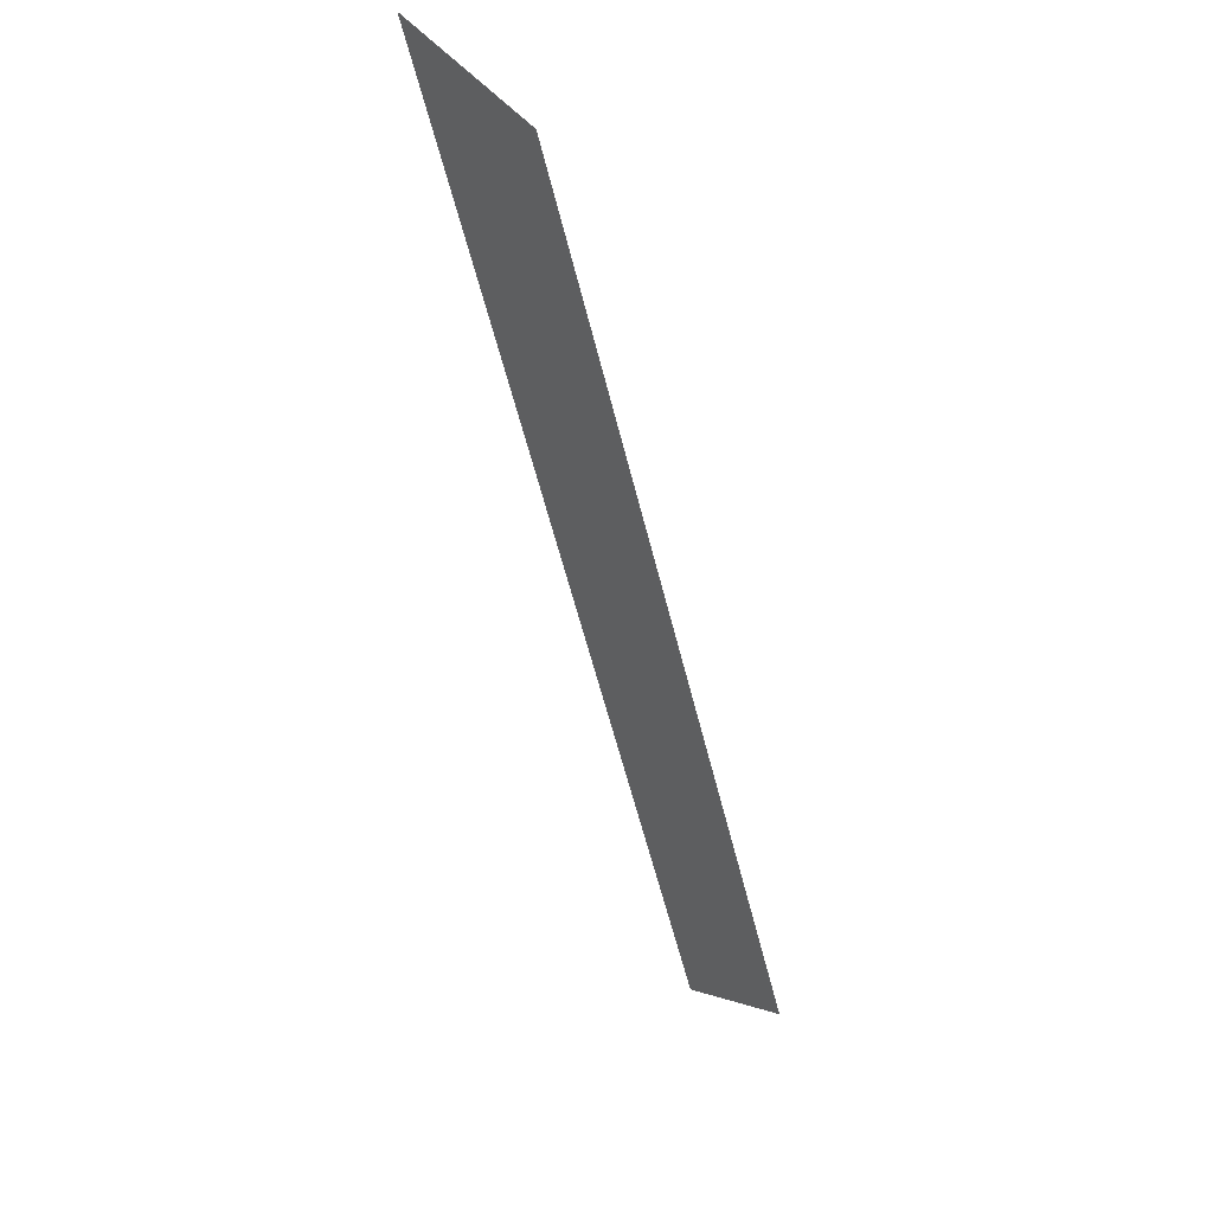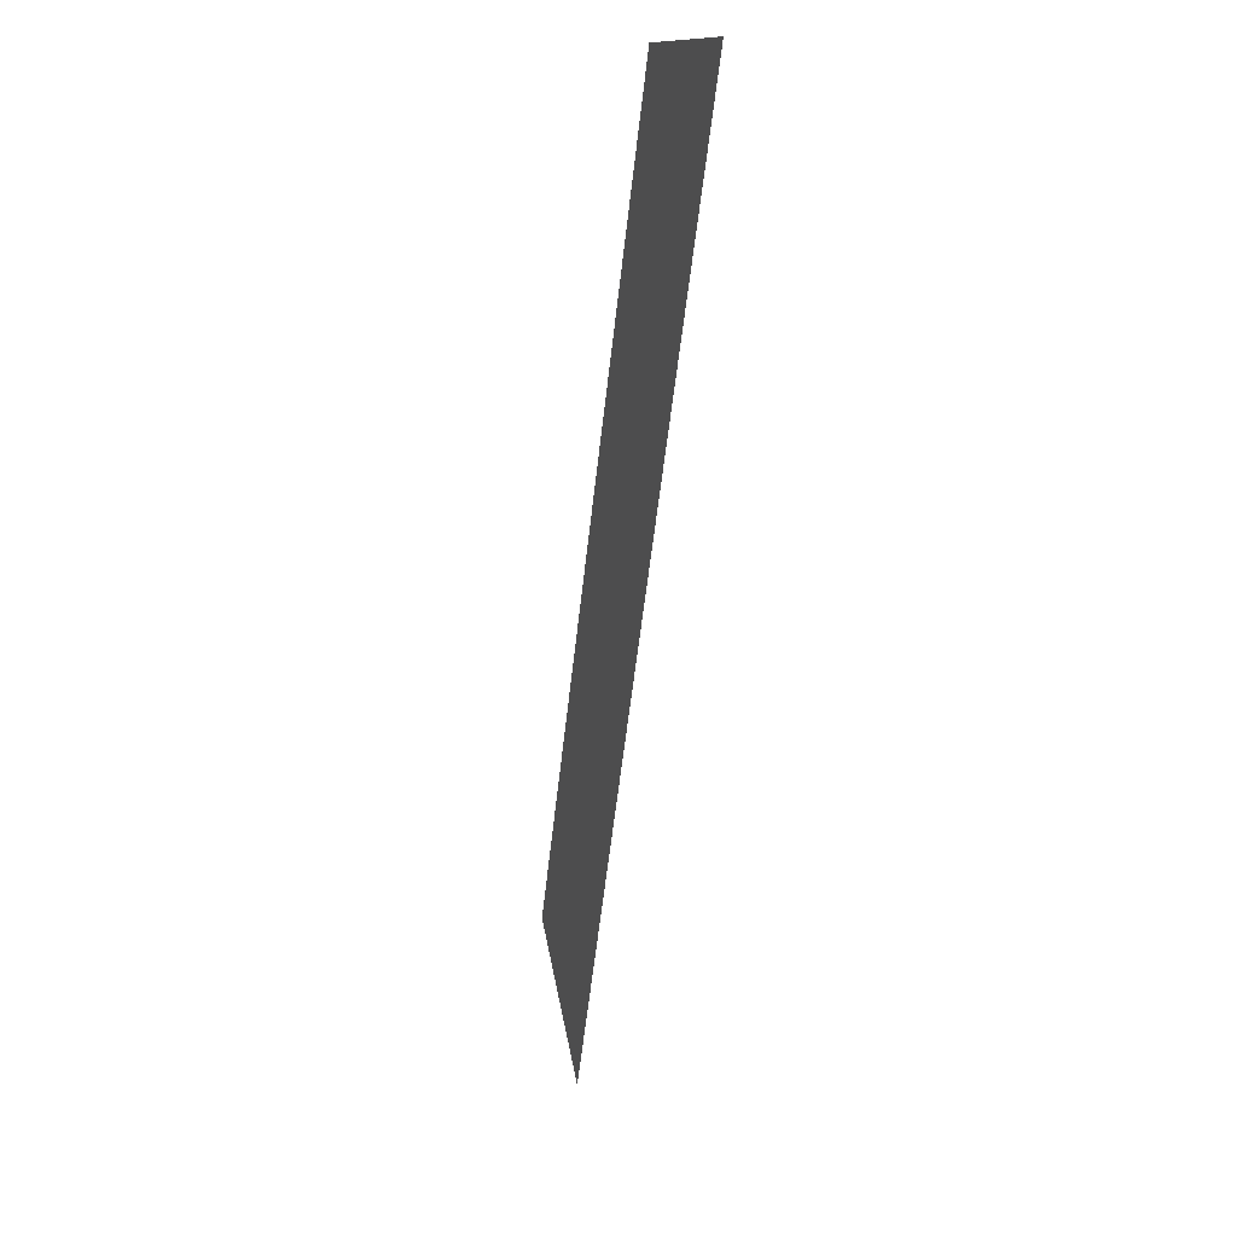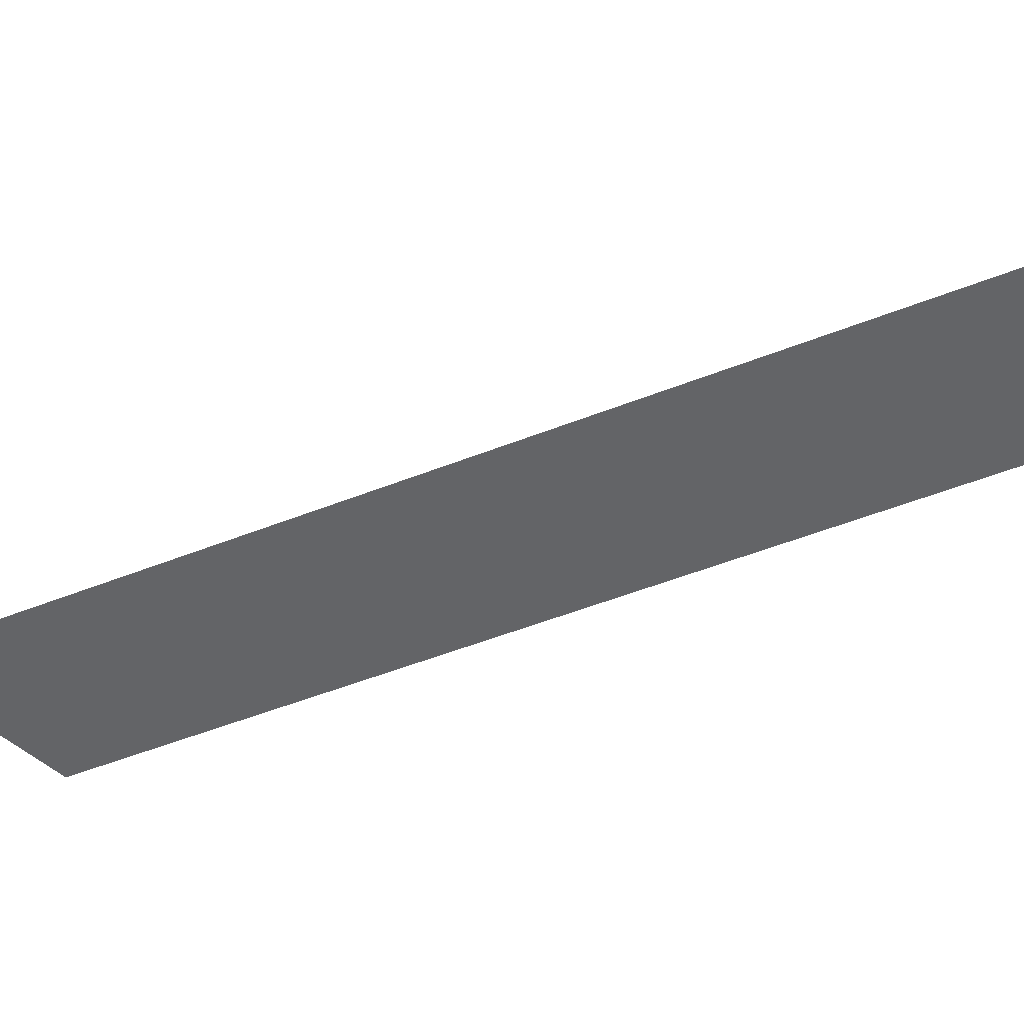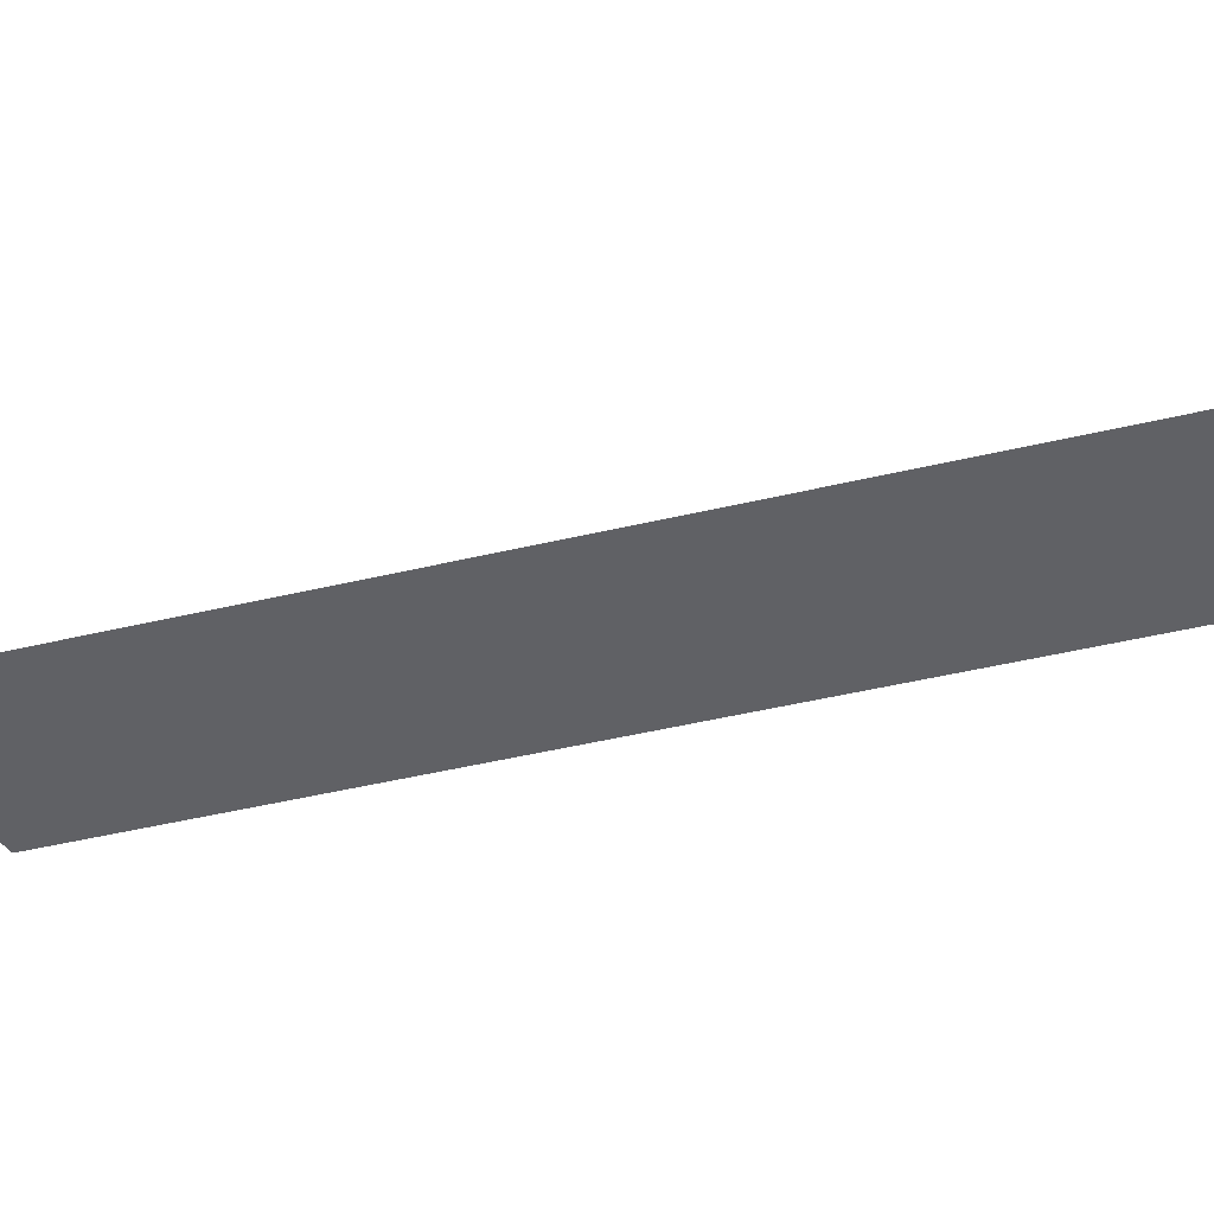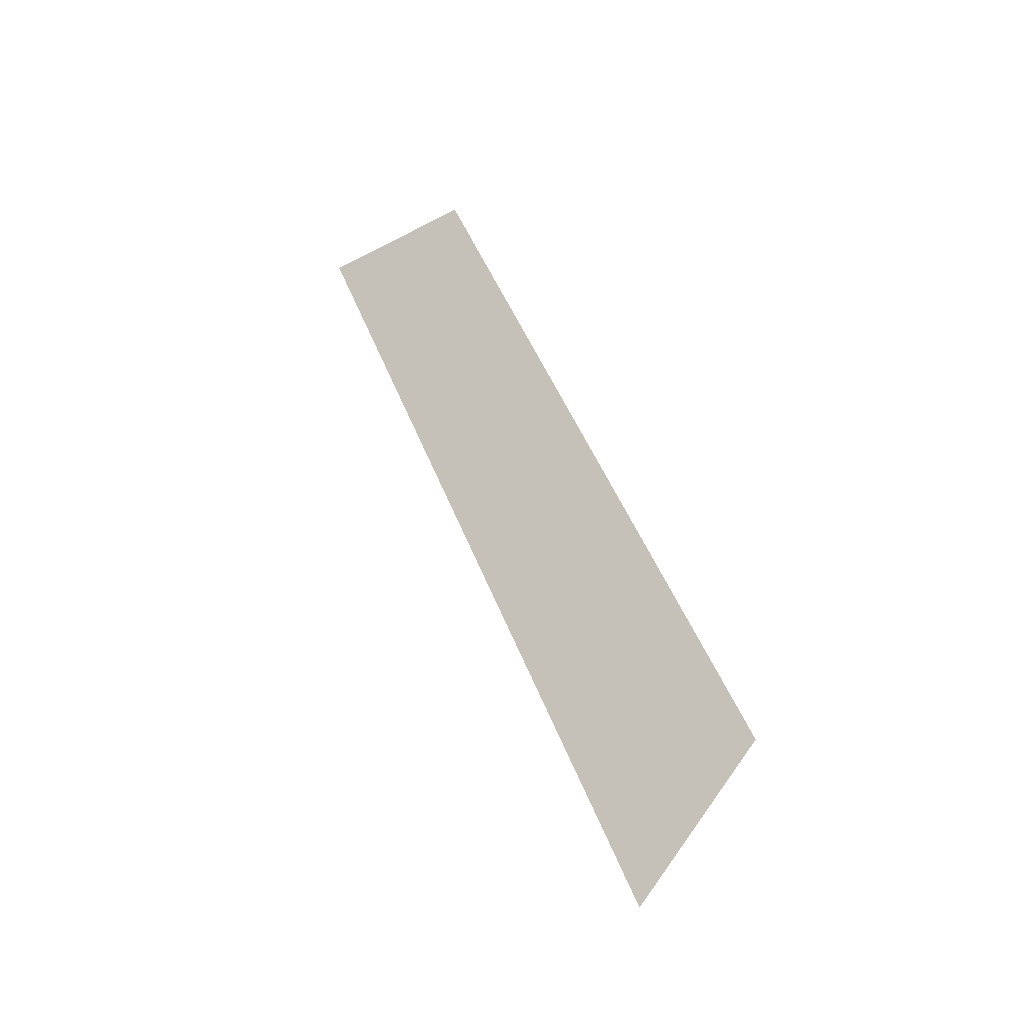
<metadata>
{"format":"obj","ext":"obj","renderer":"f3d","projection":"perspective","resolution":1024,"background":"white","views":[{"elev":51.1,"azim":51.7,"up":"+Z"},{"elev":11.7,"azim":-106.8,"up":"+Z"},{"elev":-51.2,"azim":-89.1,"up":"+Y"},{"elev":-50.1,"azim":-98.1,"up":"+Y"},{"elev":-35.7,"azim":35.3,"up":"+Z"}]}
</metadata>
<code>
o Circle
v -0.7071 0 -0.7071
v -1 0 0
v -0.6144 0 -0.6144
v -0.869 0 0
f 1 4 2
f 1 3 4

</code>
